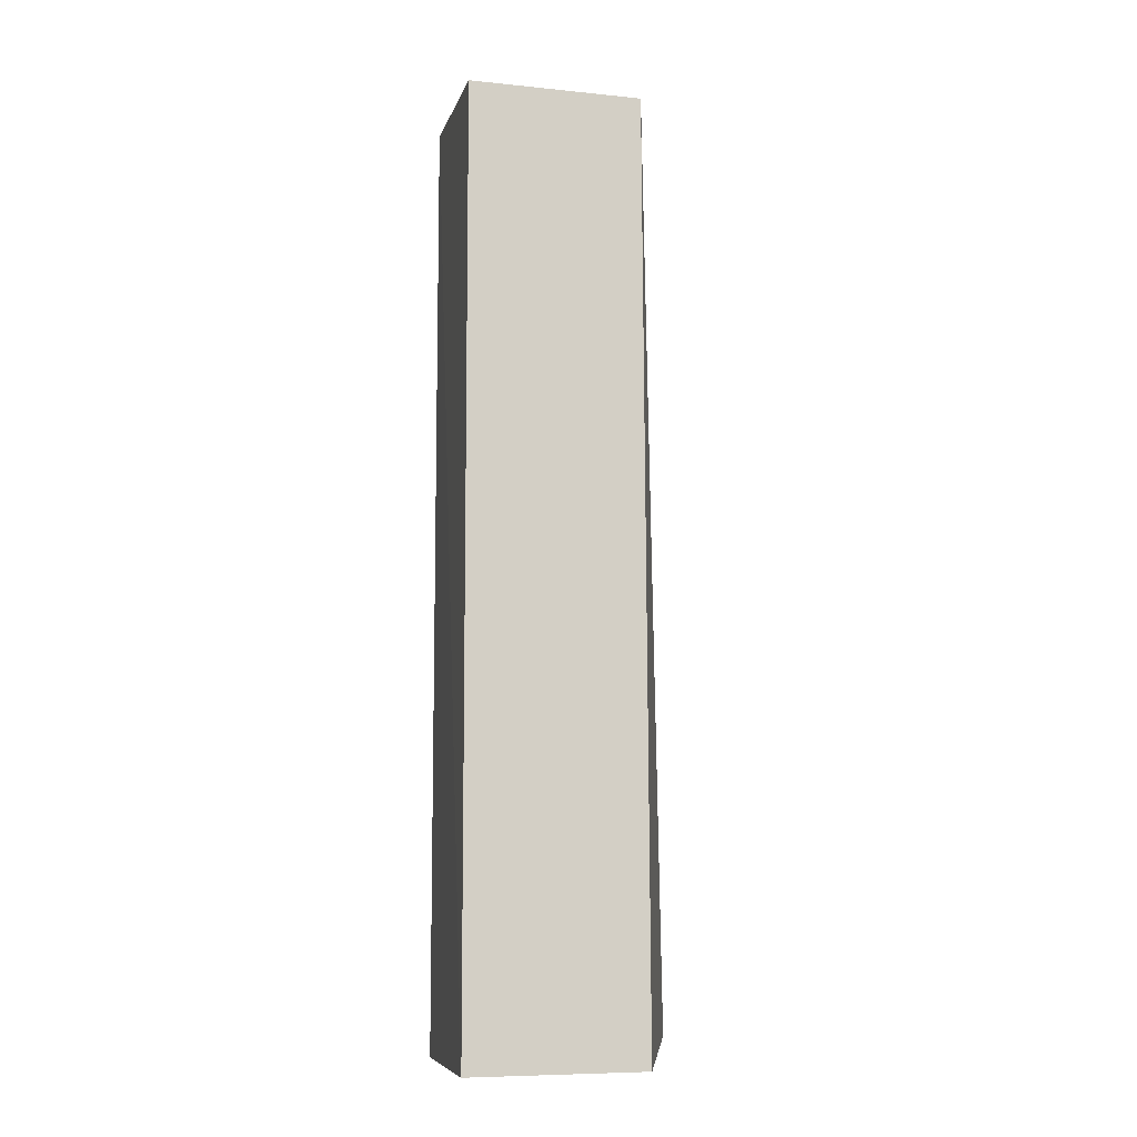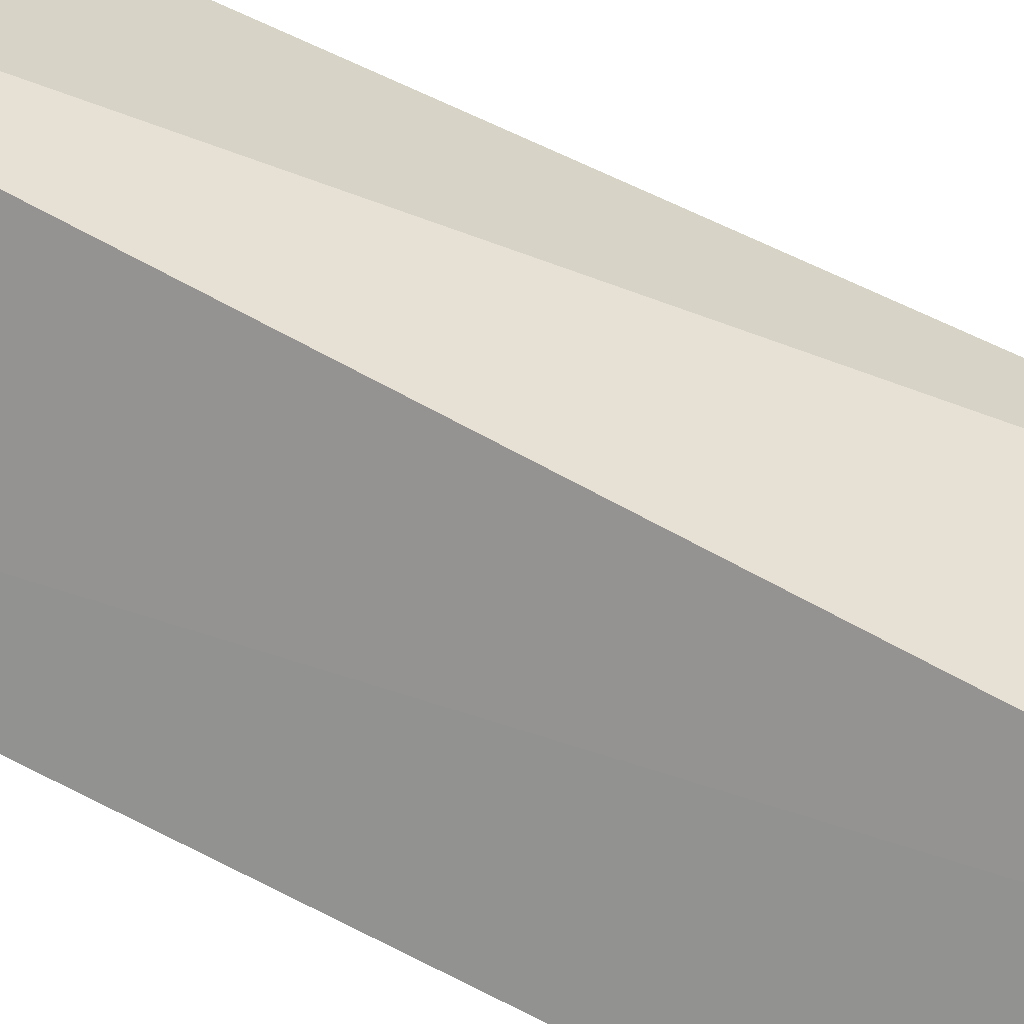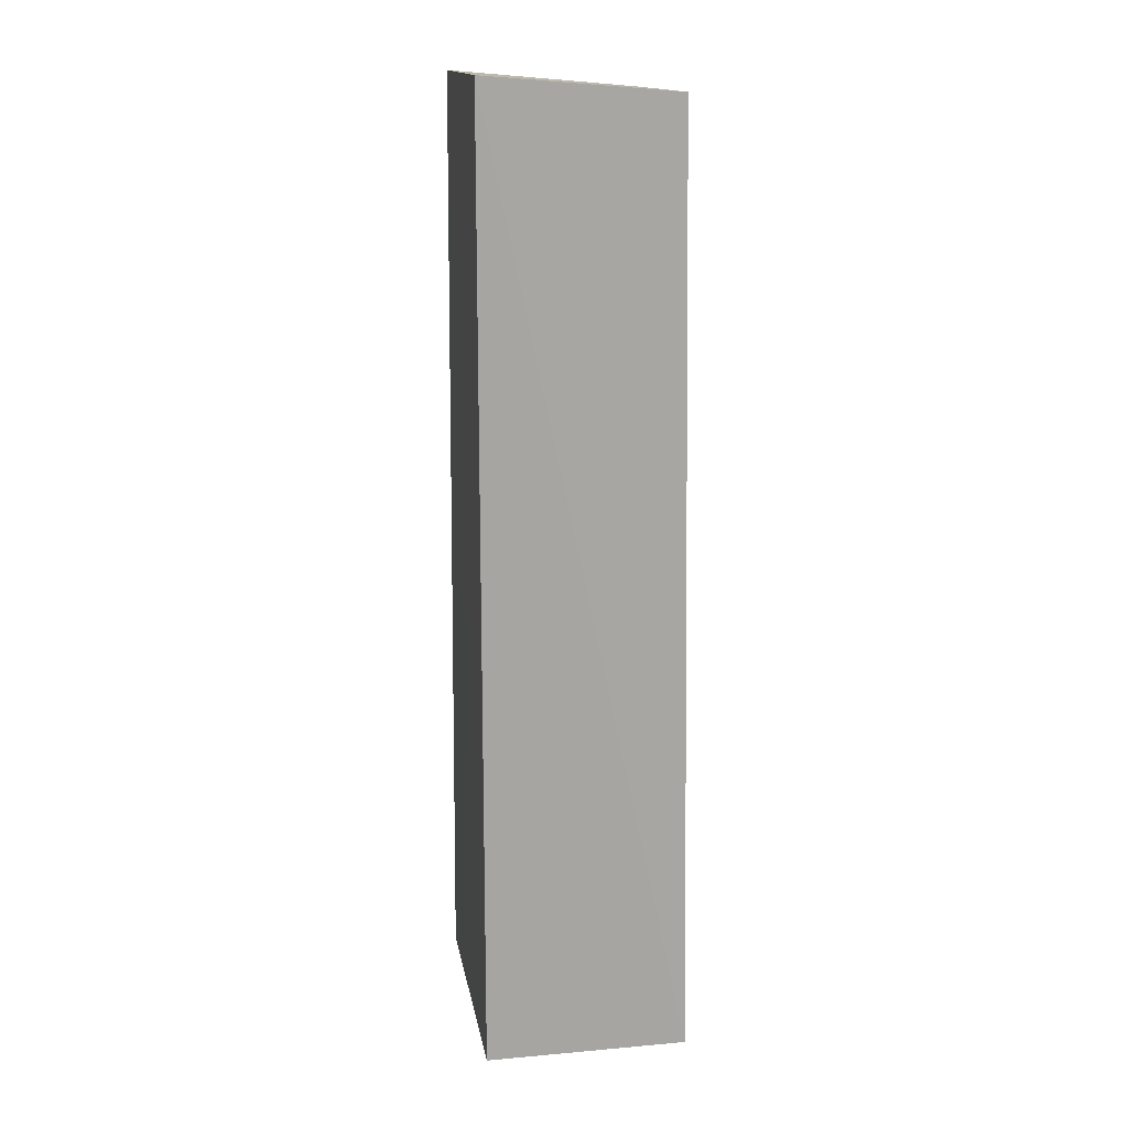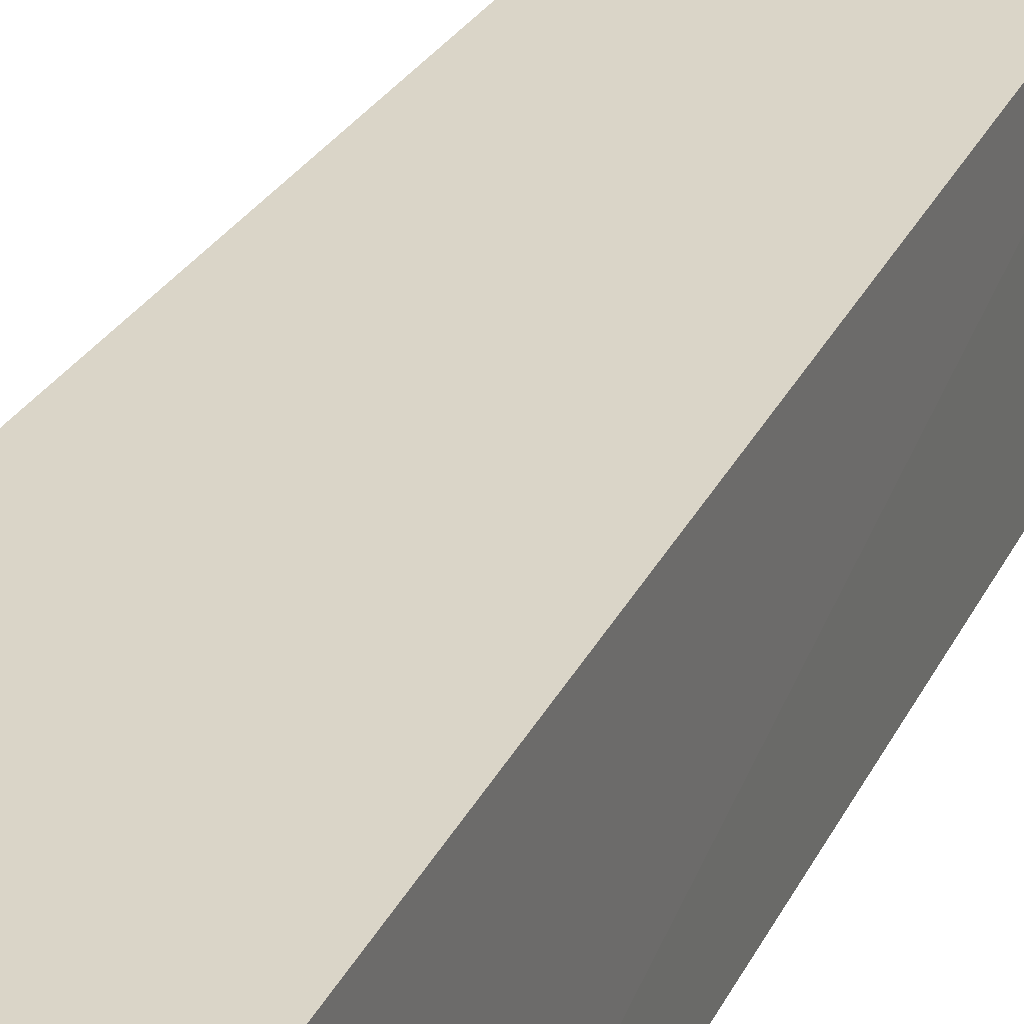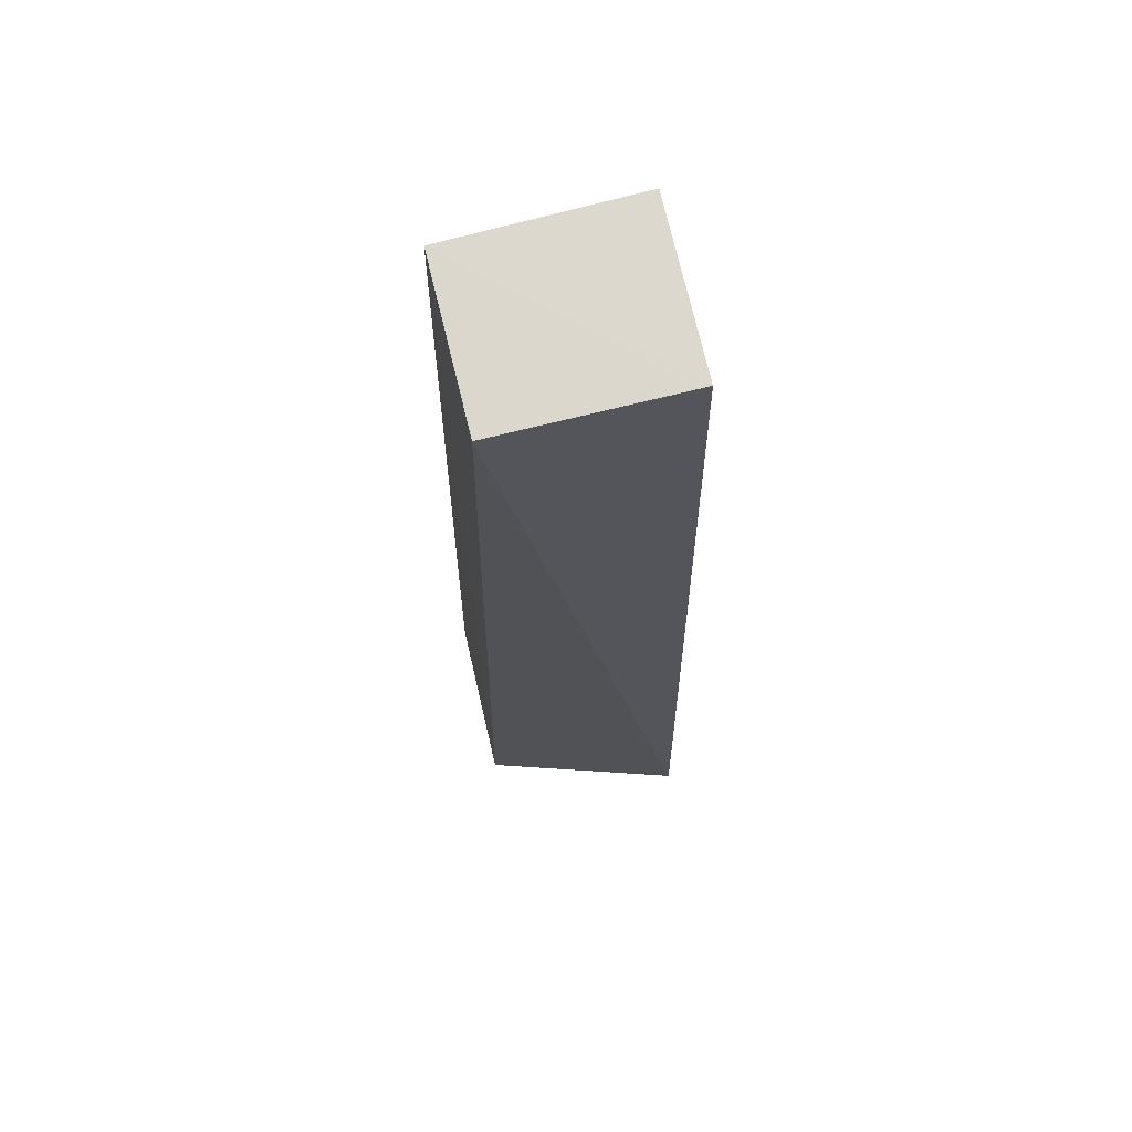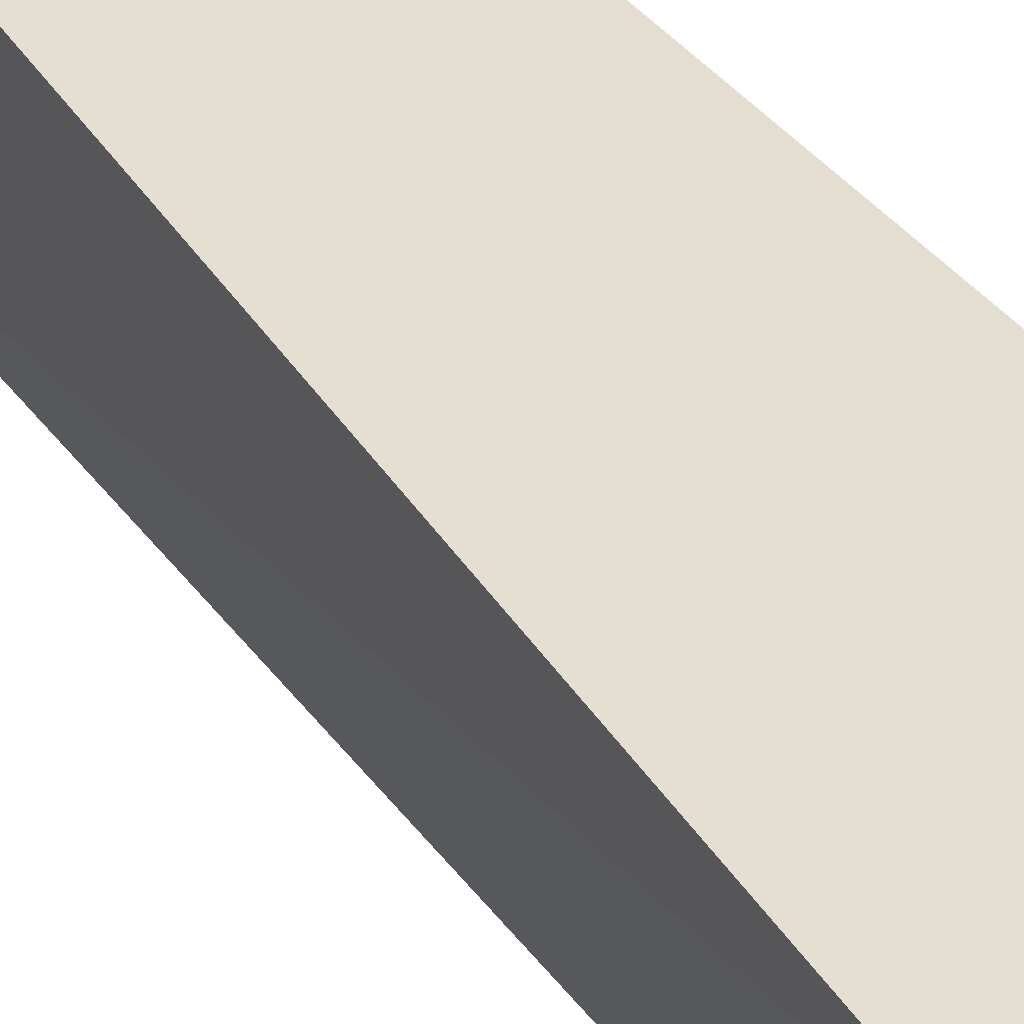
<metadata>
{"format":"obj","ext":"obj","renderer":"f3d","projection":"perspective","resolution":1024,"background":"white","views":[{"elev":-9.2,"azim":168.0,"up":"+Y"},{"elev":-65.5,"azim":-118.9,"up":"+Z"},{"elev":16.2,"azim":78.9,"up":"+Y"},{"elev":29.5,"azim":21.9,"up":"+Z"},{"elev":69.3,"azim":-102.6,"up":"+Y"},{"elev":36.4,"azim":-31.6,"up":"+Z"}]}
</metadata>
<code>
v 0.0005308 0.03153 0.01349
v 0.0005043 -0.01373 0.01348
v 0.0005412 -0.01379 0.003829
v -0.007706 0.03065 0.004606
v -0.01074 -0.01294 0.01336
v 0.0004853 0.03077 0.00446
v -0.007808 0.03145 0.01348
v -0.007765 -0.01371 0.003906
f 1 2 3
f 6 1 3
f 7 5 2
f 7 2 1
f 7 4 5
f 7 6 4
f 7 1 6
f 8 3 2
f 8 2 5
f 8 5 4
f 8 6 3
f 8 4 6

</code>
